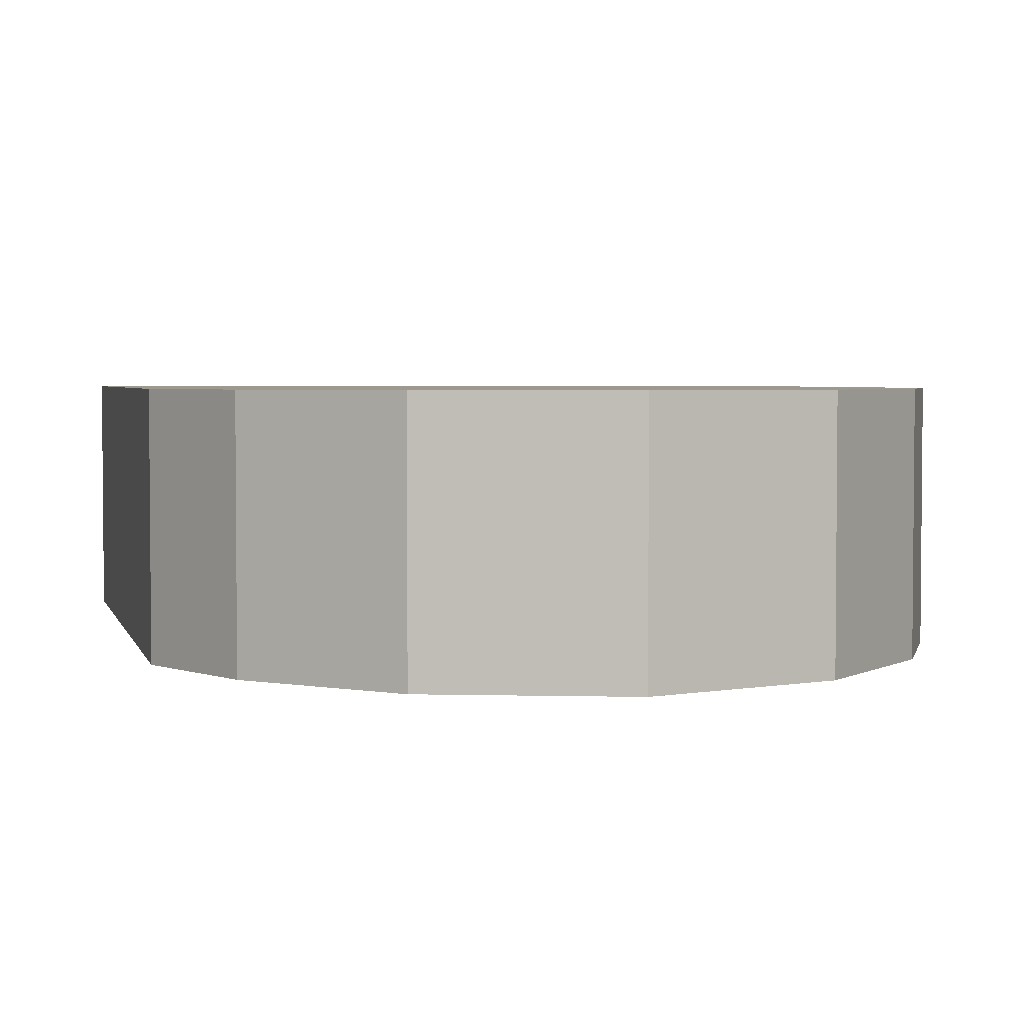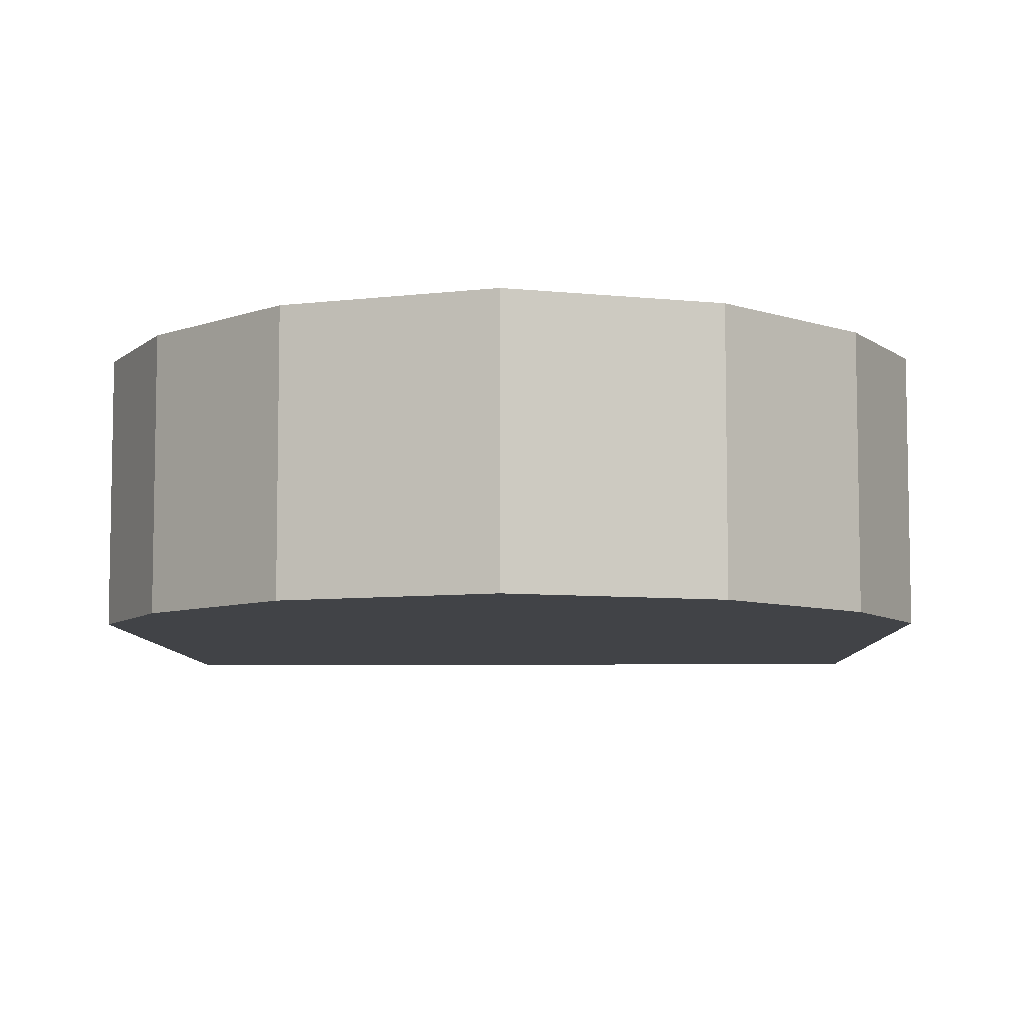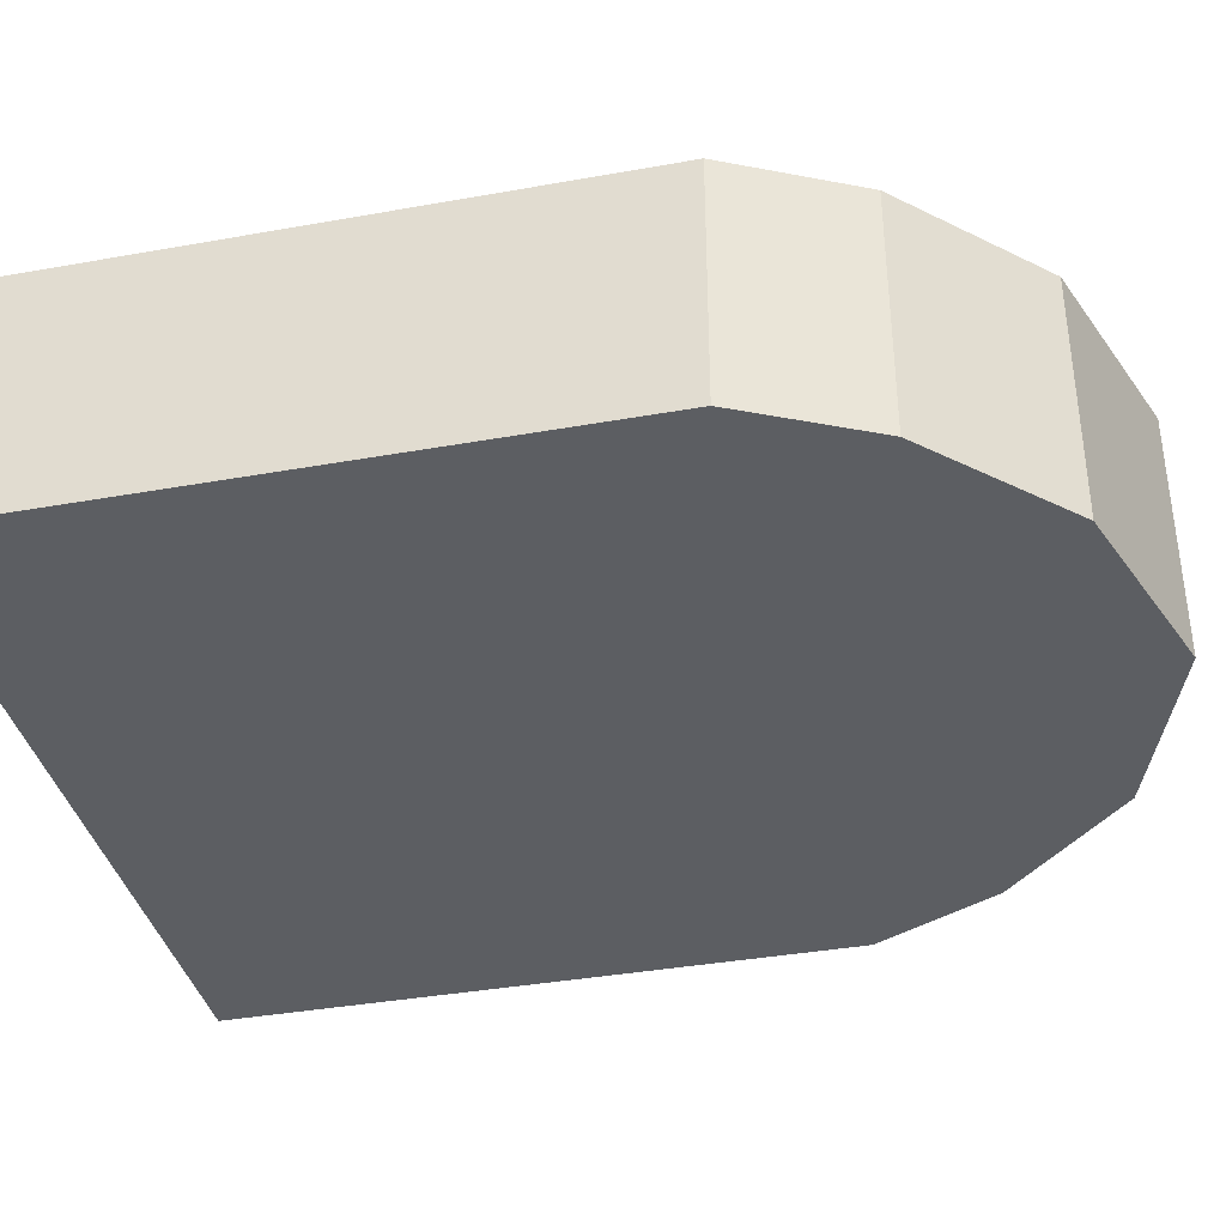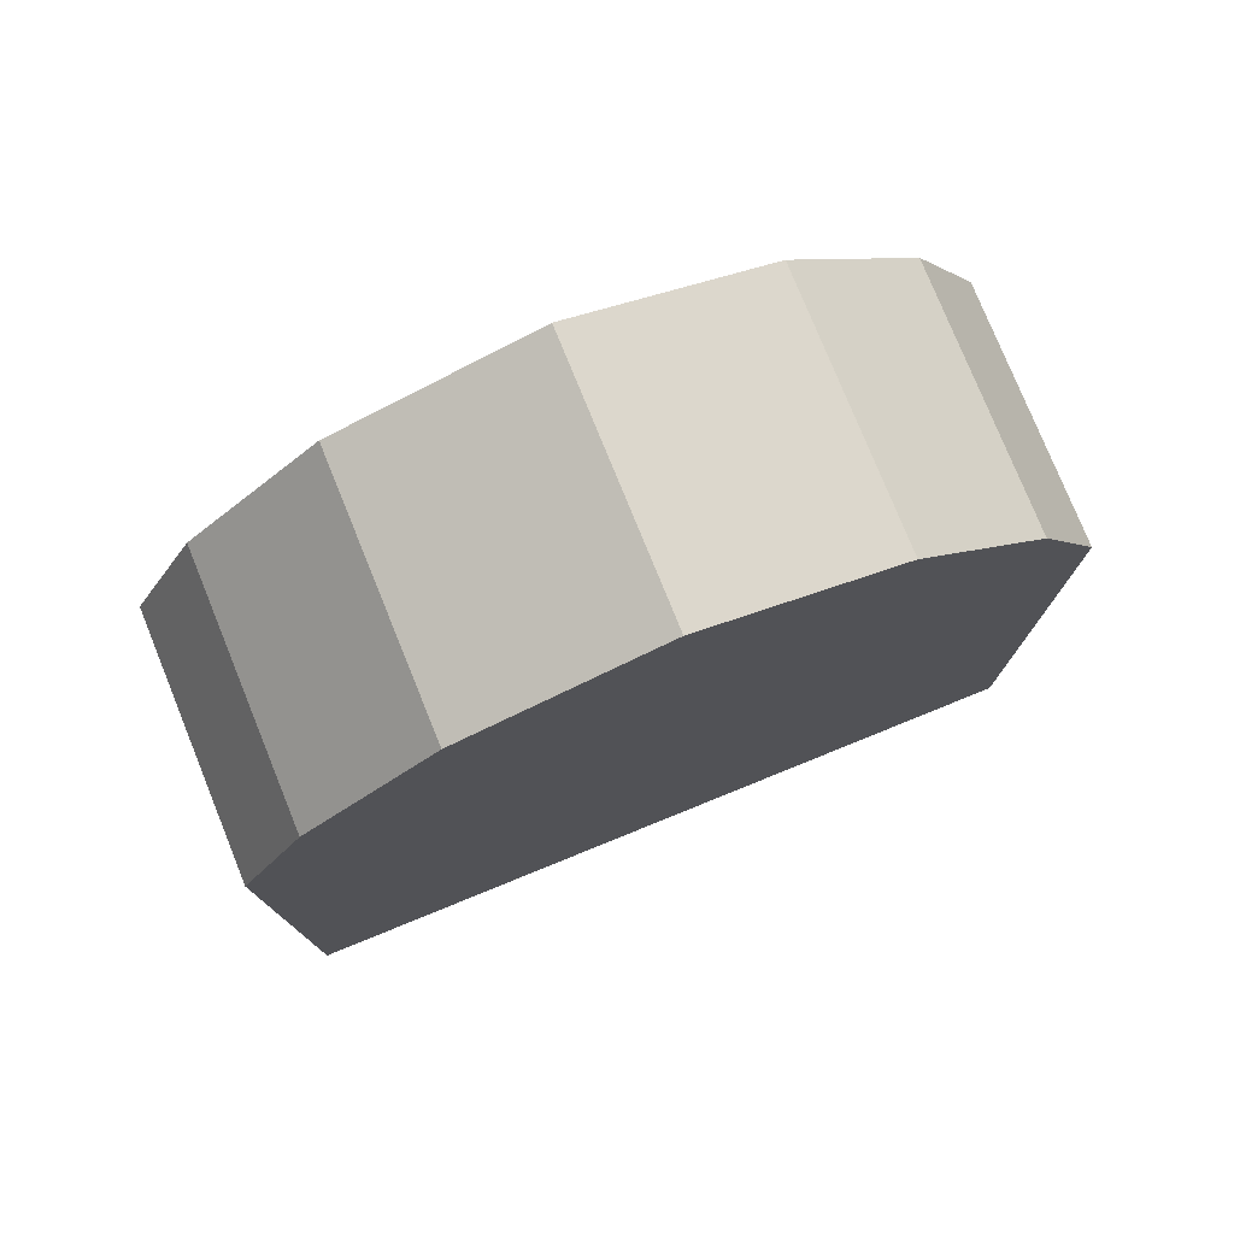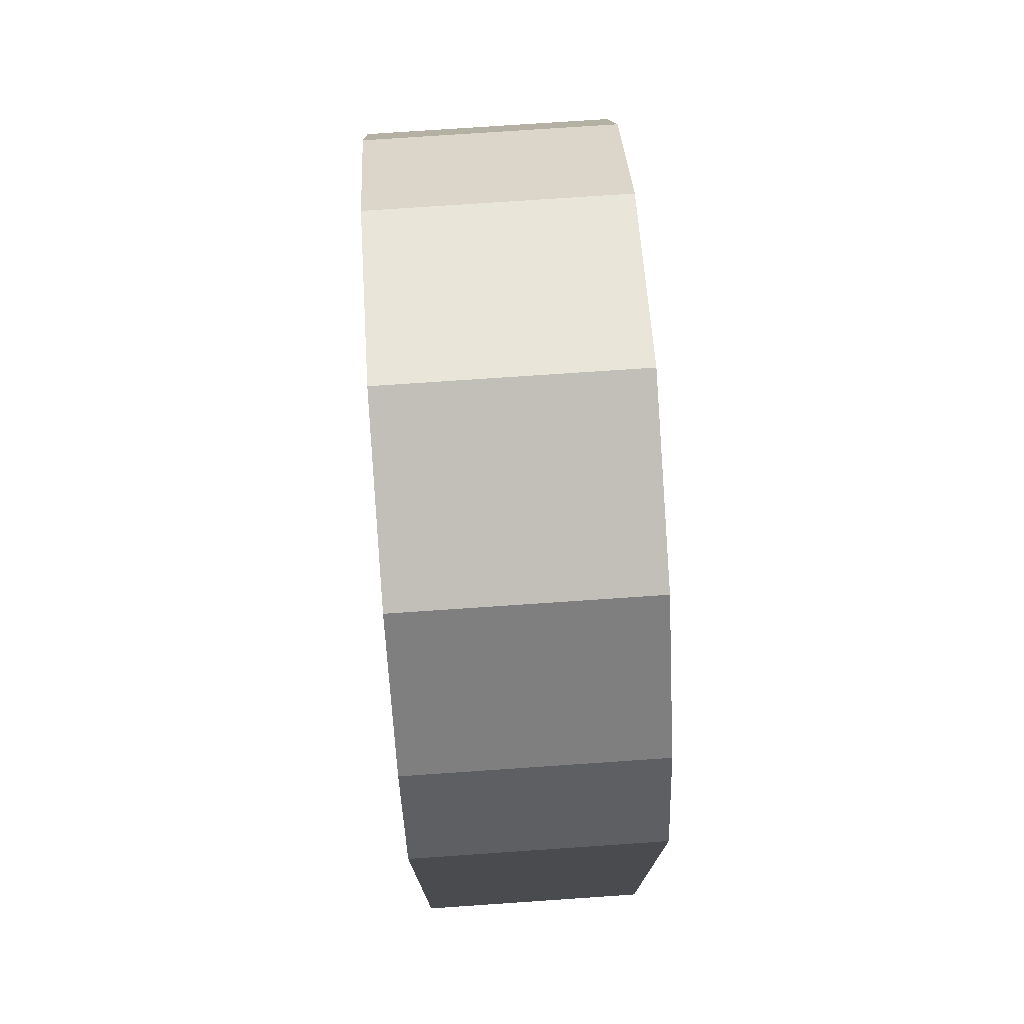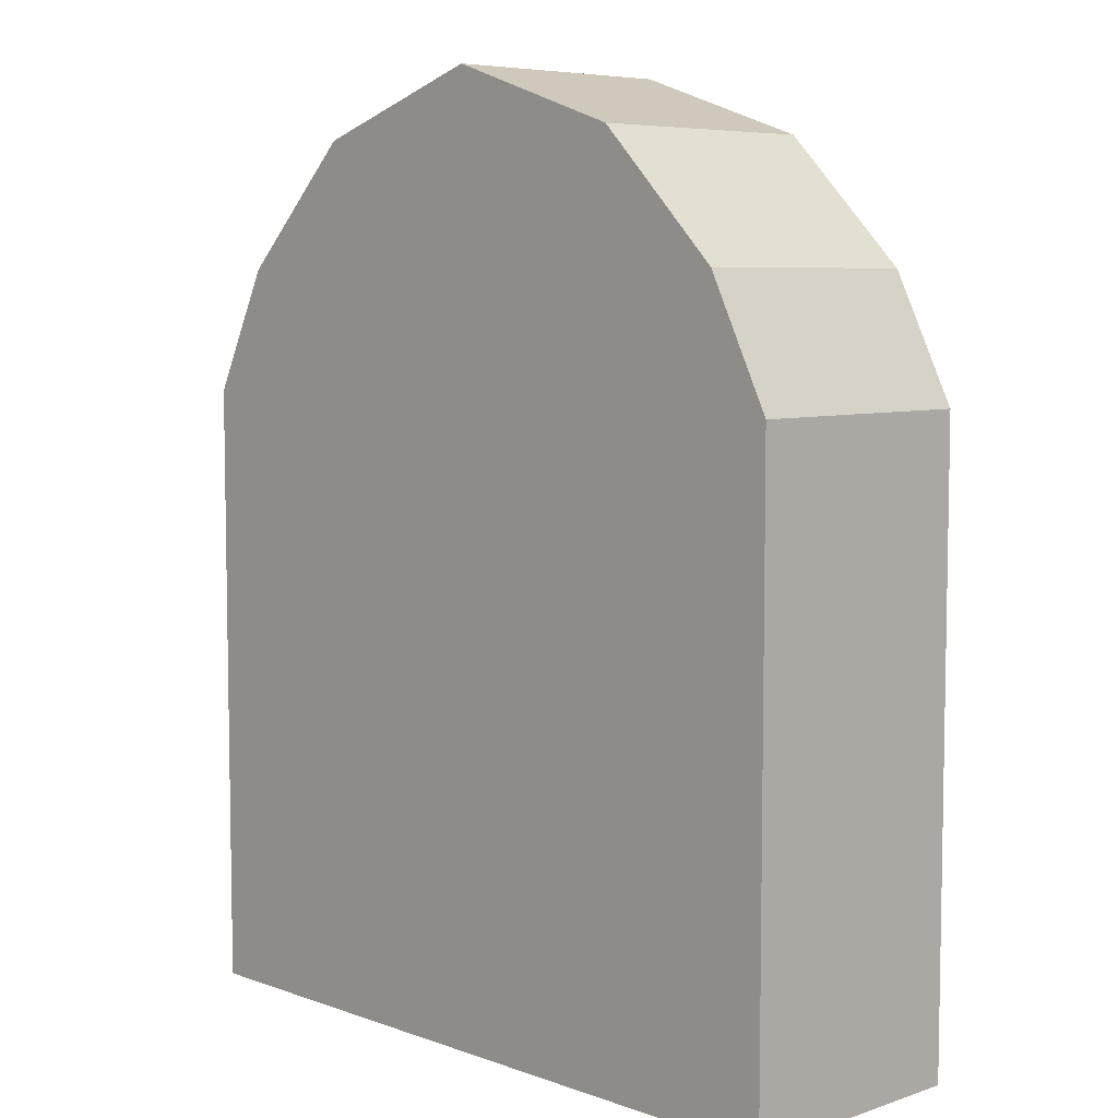
<metadata>
{"format":"obj","ext":"obj","renderer":"f3d","projection":"perspective","resolution":1024,"background":"white","views":[{"elev":3.3,"azim":166.3,"up":"+Z"},{"elev":-7.2,"azim":-178.8,"up":"+Z"},{"elev":-37.6,"azim":102.9,"up":"+Z"},{"elev":77.7,"azim":157.9,"up":"+Y"},{"elev":75.6,"azim":86.1,"up":"+Y"},{"elev":6.5,"azim":-134.0,"up":"+Y"}]}
</metadata>
<code>
o 10_Cube.011
v -0.375 -0.5 0.375
v -0.375 0.125 0.375
v -0.375 -0.5 0.125
v -0.375 0.125 0.125
v 0.375 -0.5 0.375
v 0.375 0.125 0.375
v 0.375 -0.5 0.125
v 0.375 0.125 0.125
v 0 -0.5 0.125
v 0 0.4375 0.125
v 0 -0.5 0.375
v 0 0.4375 0.375
v 0.1875 0.375 0.125
v 0.1875 -0.5 0.375
v 0.1875 -0.5 0.125
v 0.1875 0.375 0.375
v -0.1875 -0.5 0.125
v -0.1875 0.375 0.375
v -0.1875 0.375 0.125
v -0.1875 -0.5 0.375
v 0.3125 0.25 0.125
v 0.3125 -0.5 0.375
v 0.3125 -0.5 0.125
v 0.3125 0.25 0.375
v -0.3125 -0.5 0.125
v -0.3125 0.25 0.375
v -0.3125 0.25 0.125
v -0.3125 -0.5 0.375
f 1 2 4 3
f 23 21 8 7
f 7 8 6 5
f 28 26 2 1
f 23 7 5 22
f 27 4 2 26
f 13 10 12 16
f 17 9 11 20
f 14 16 12 11
f 17 19 10 9
f 22 24 16 14
f 21 13 16 24
f 9 15 14 11
f 9 10 13 15
f 25 27 19 17
f 25 17 20 28
f 10 19 18 12
f 11 12 18 20
f 8 21 24 6
f 5 6 24 22
f 15 23 22 14
f 15 13 21 23
f 3 25 28 1
f 3 4 27 25
f 19 27 26 18
f 20 18 26 28

</code>
